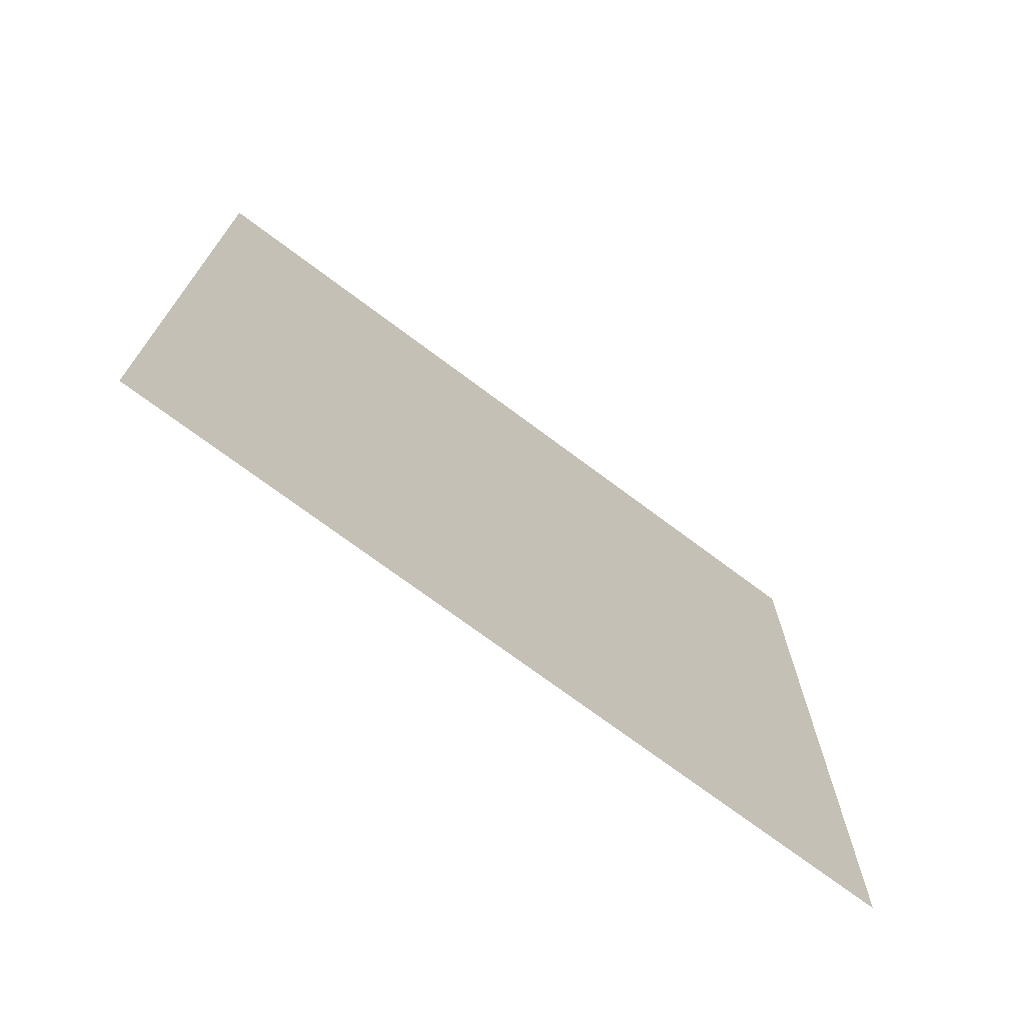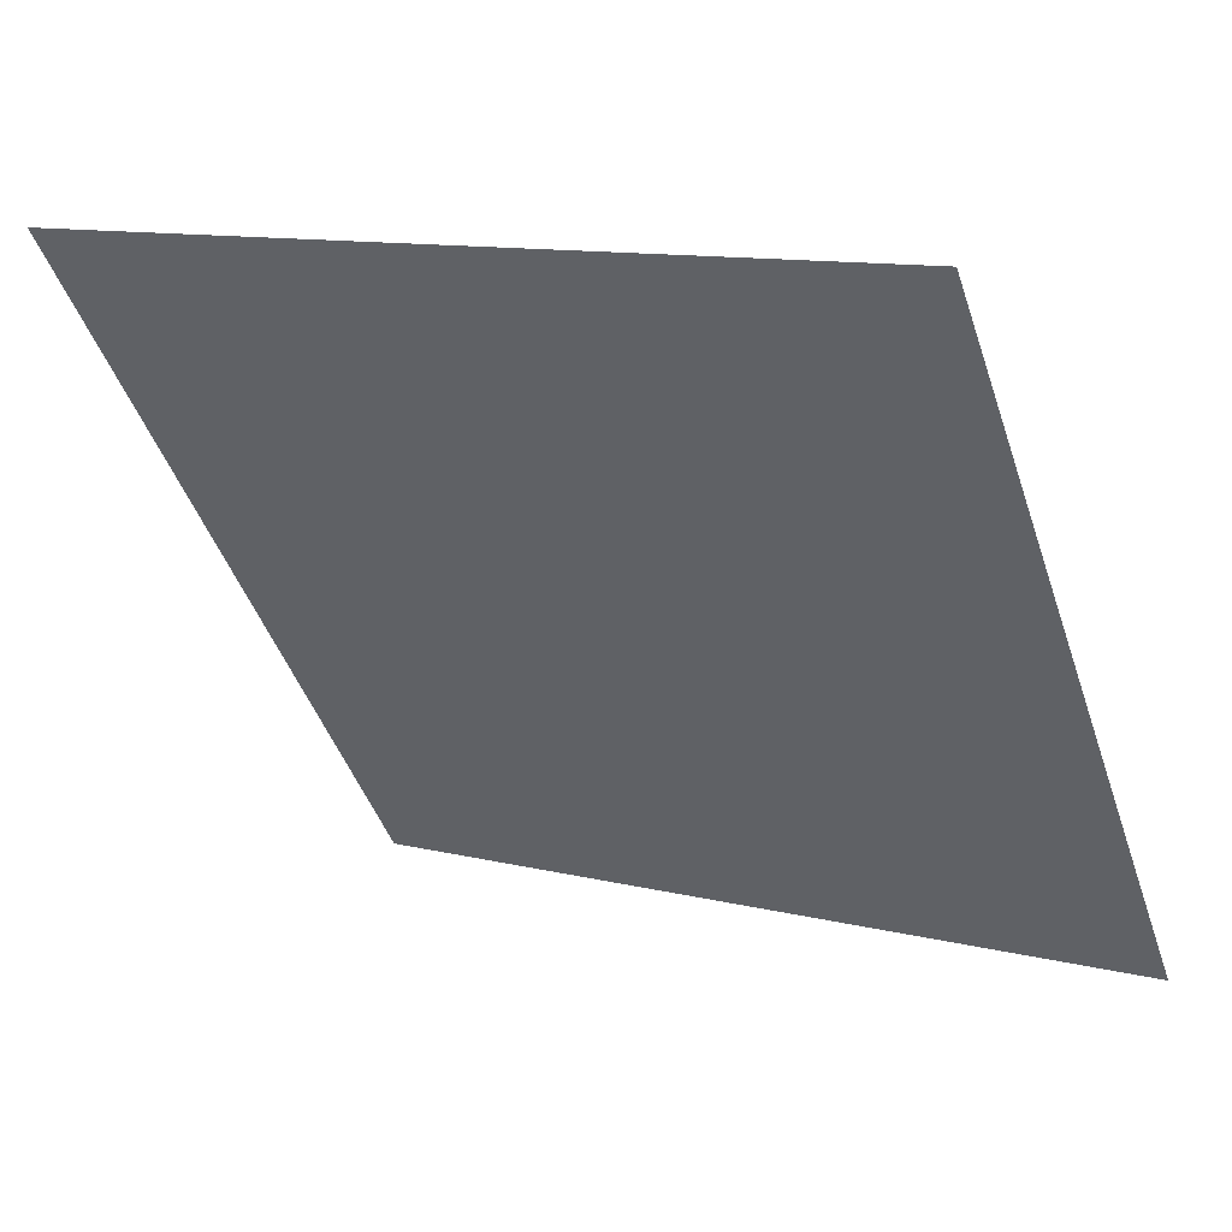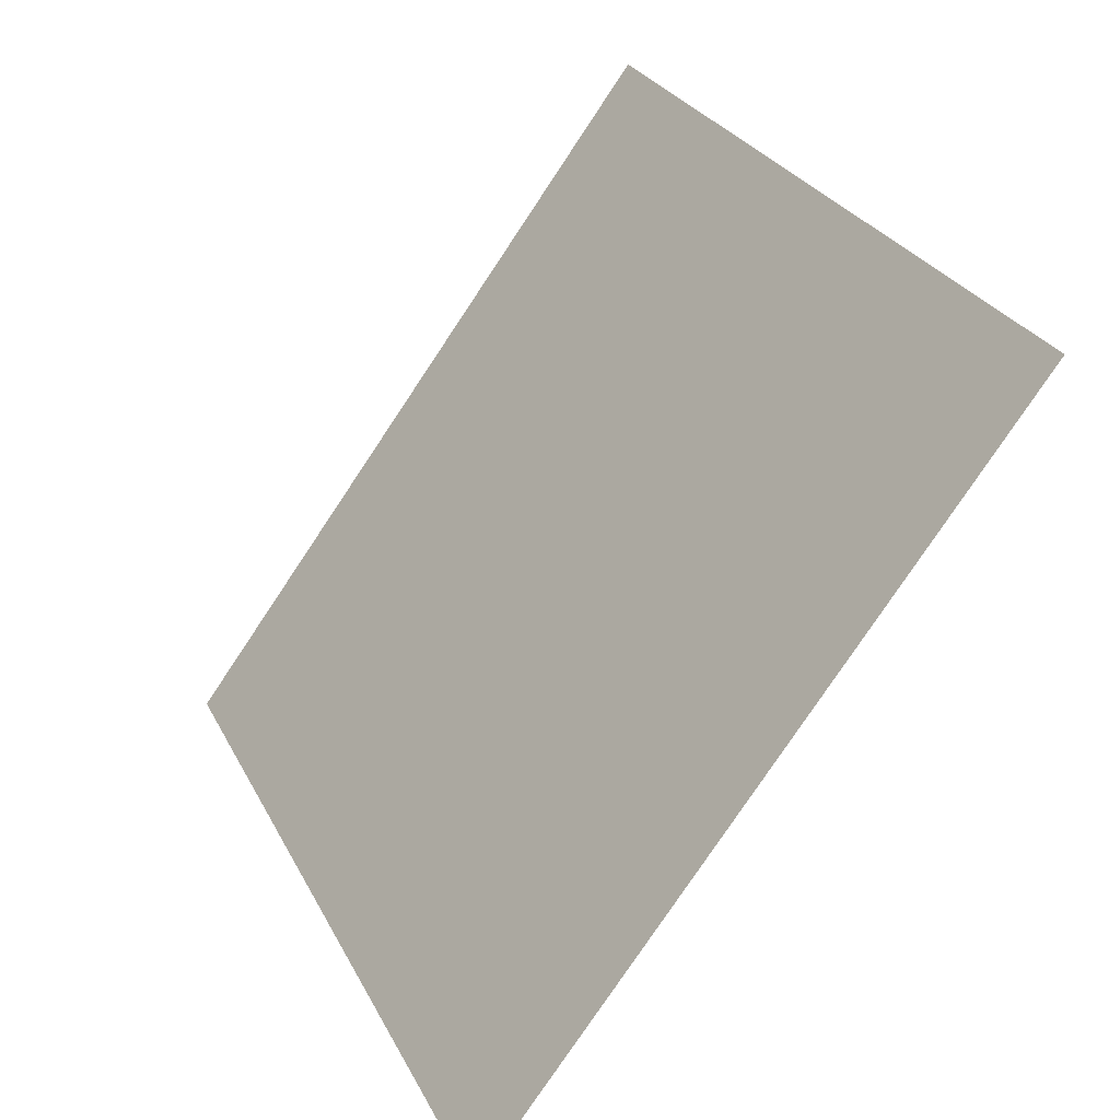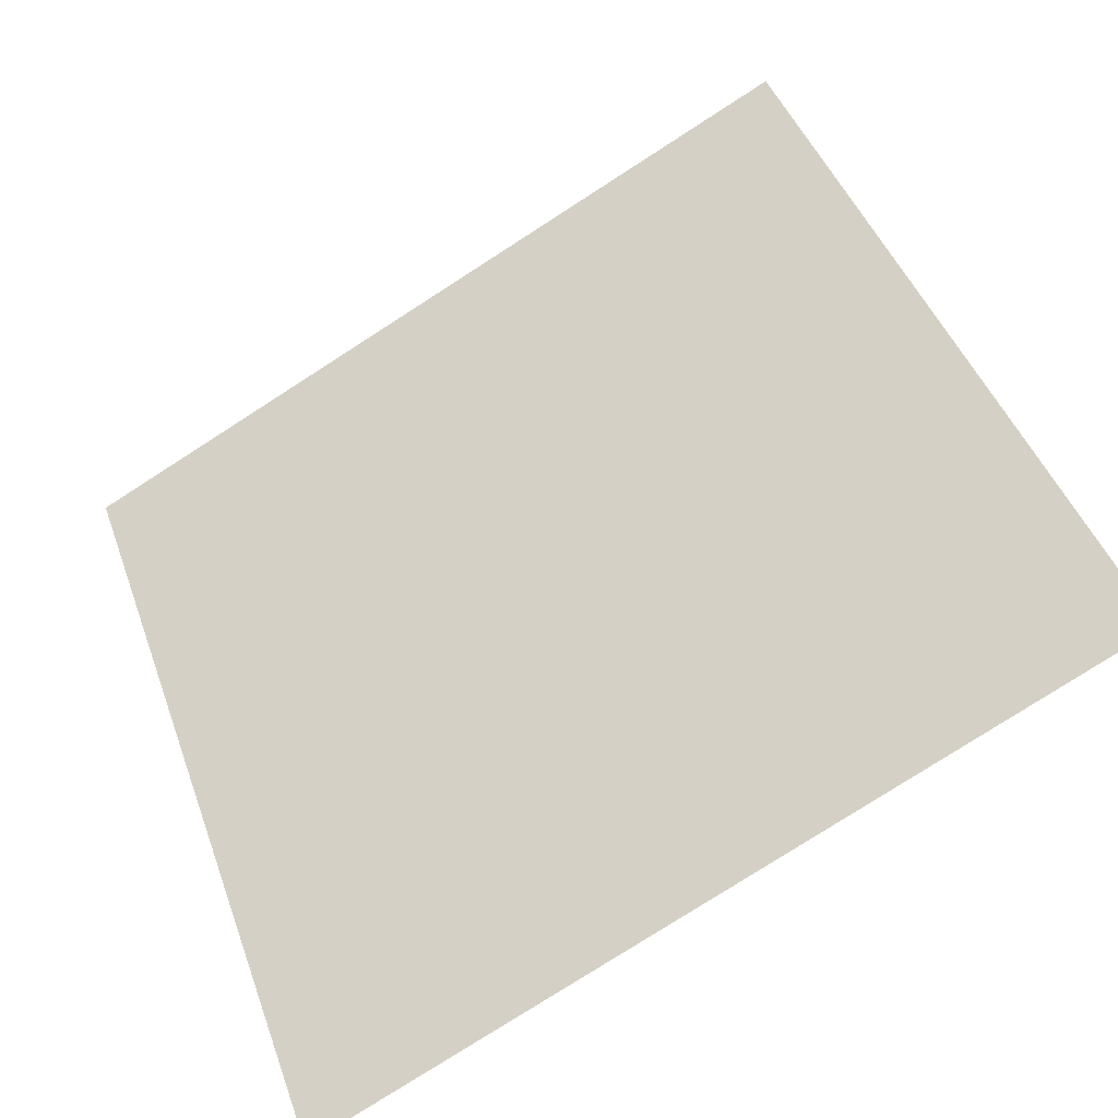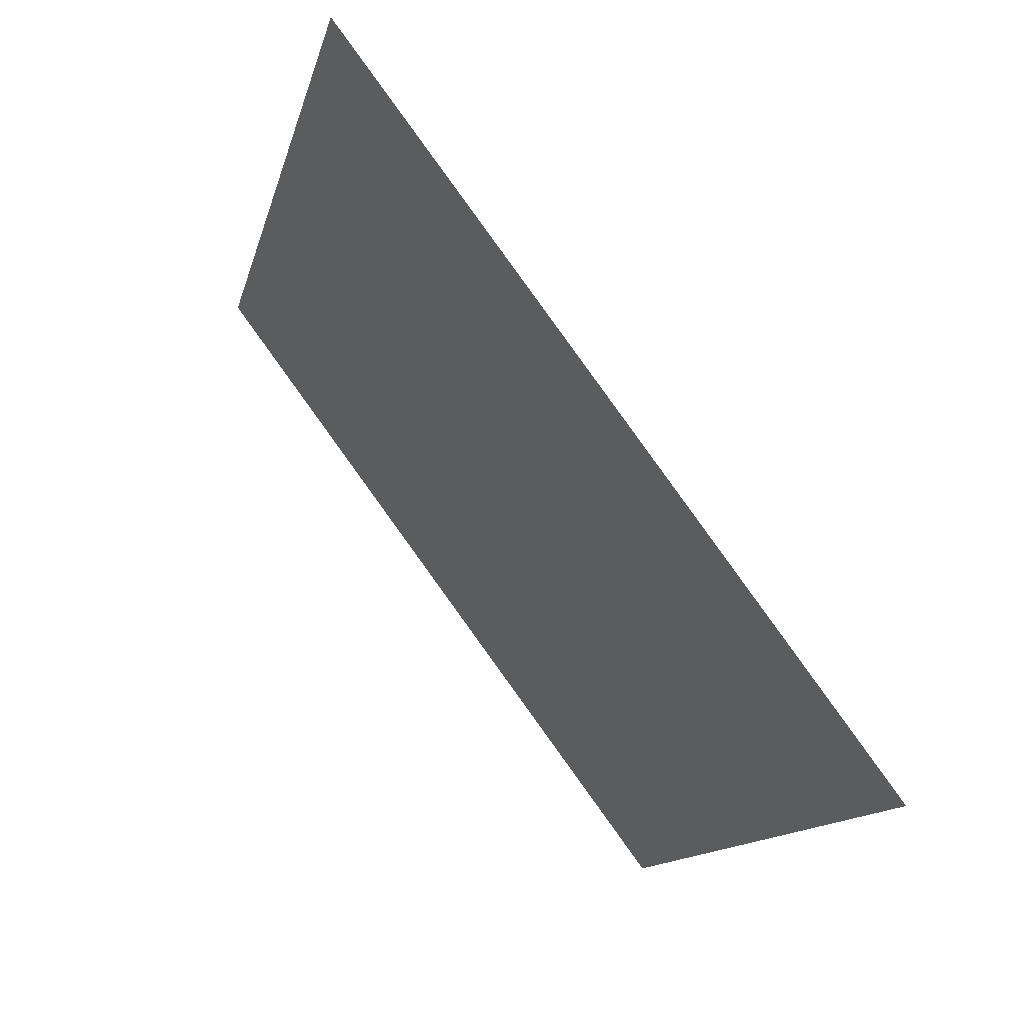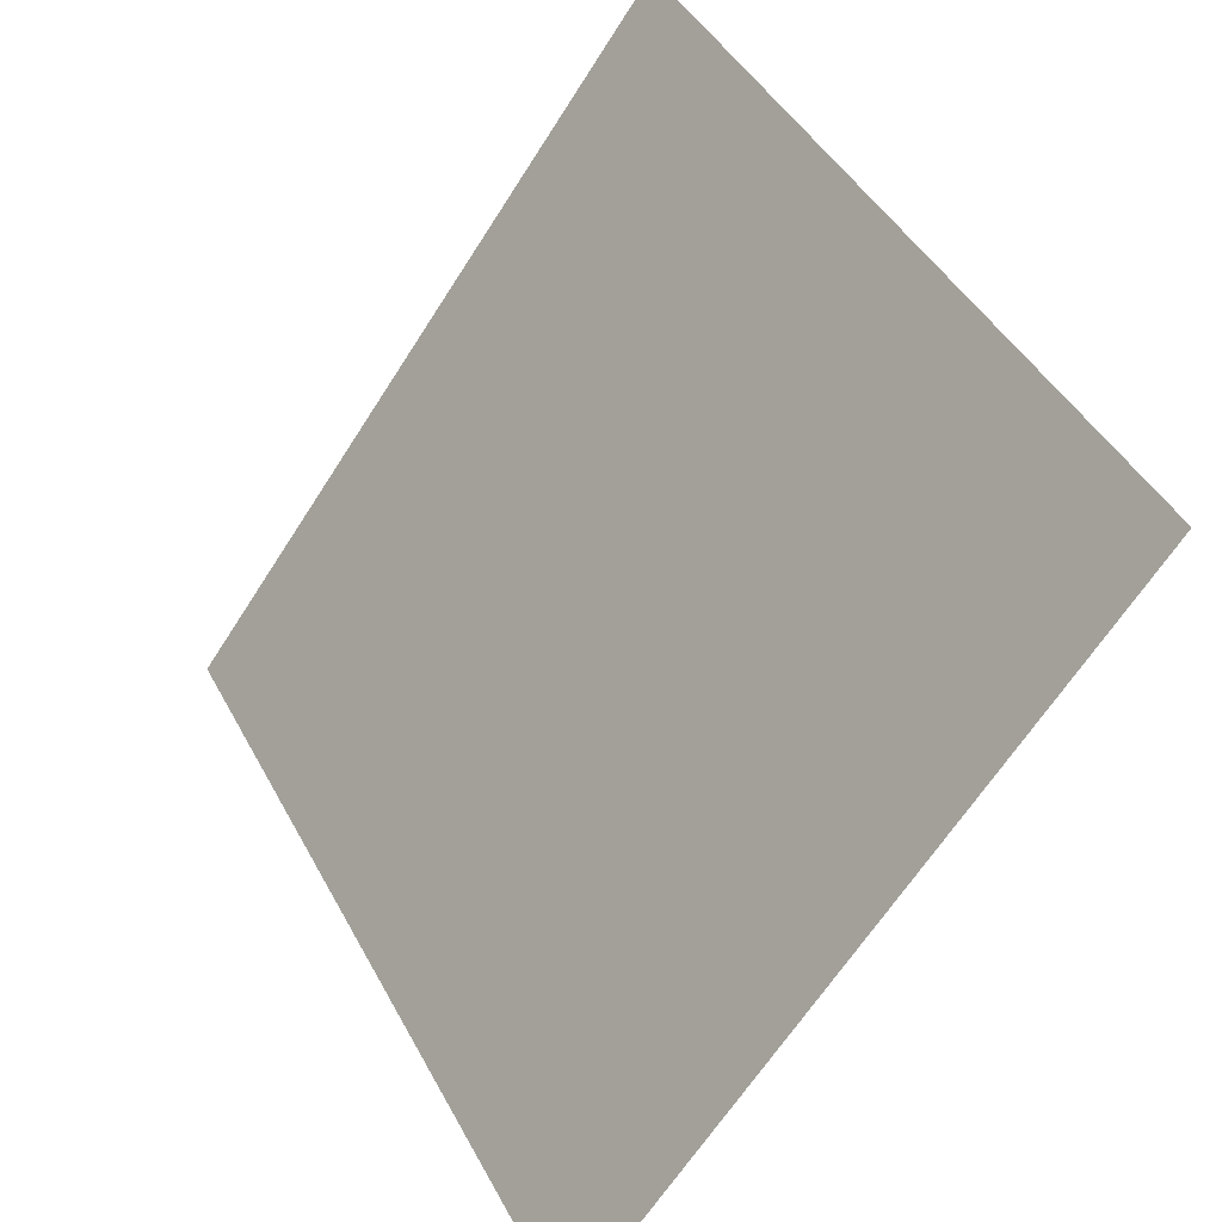
<metadata>
{"format":"obj","ext":"obj","renderer":"f3d","projection":"perspective","resolution":1024,"background":"white","views":[{"elev":16.3,"azim":90.7,"up":"+Y"},{"elev":12.7,"azim":-150.7,"up":"+Z"},{"elev":27.4,"azim":66.1,"up":"+Z"},{"elev":-77.7,"azim":-148.7,"up":"+Z"},{"elev":-12.1,"azim":-103.6,"up":"+Z"},{"elev":43.5,"azim":62.0,"up":"+Z"}]}
</metadata>
<code>
v 0.2126 0.8634 0.6156
v 0.206 0.8636 0.6156
v 0.2061 0.8675 0.6209
v 0.2127 0.8674 0.6208
f 4 3 2 1

</code>
